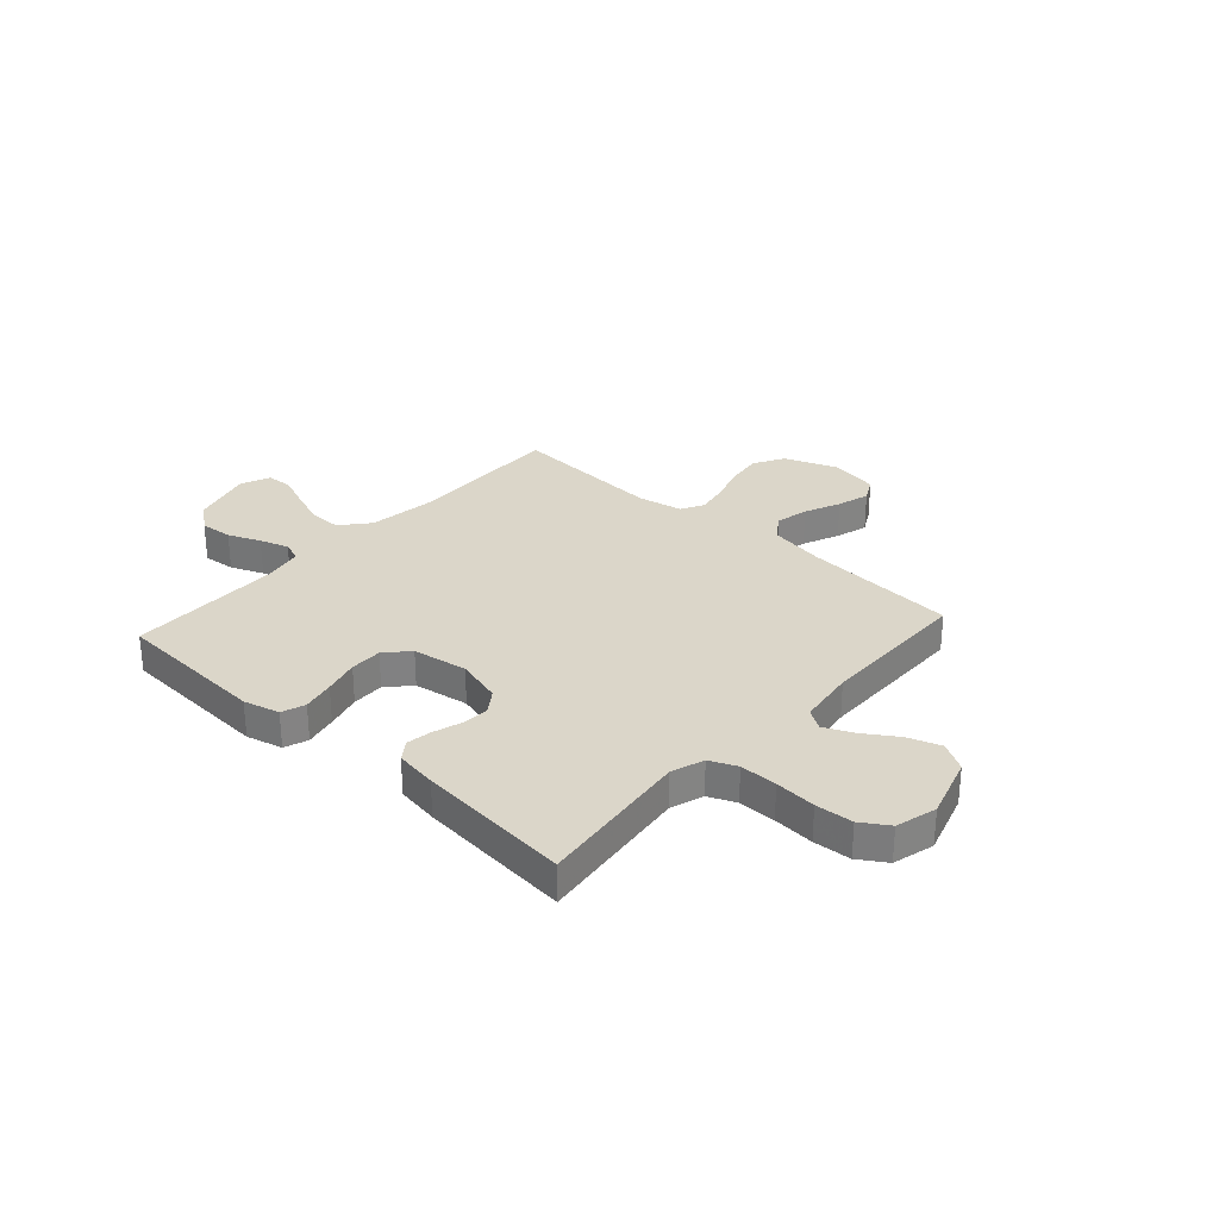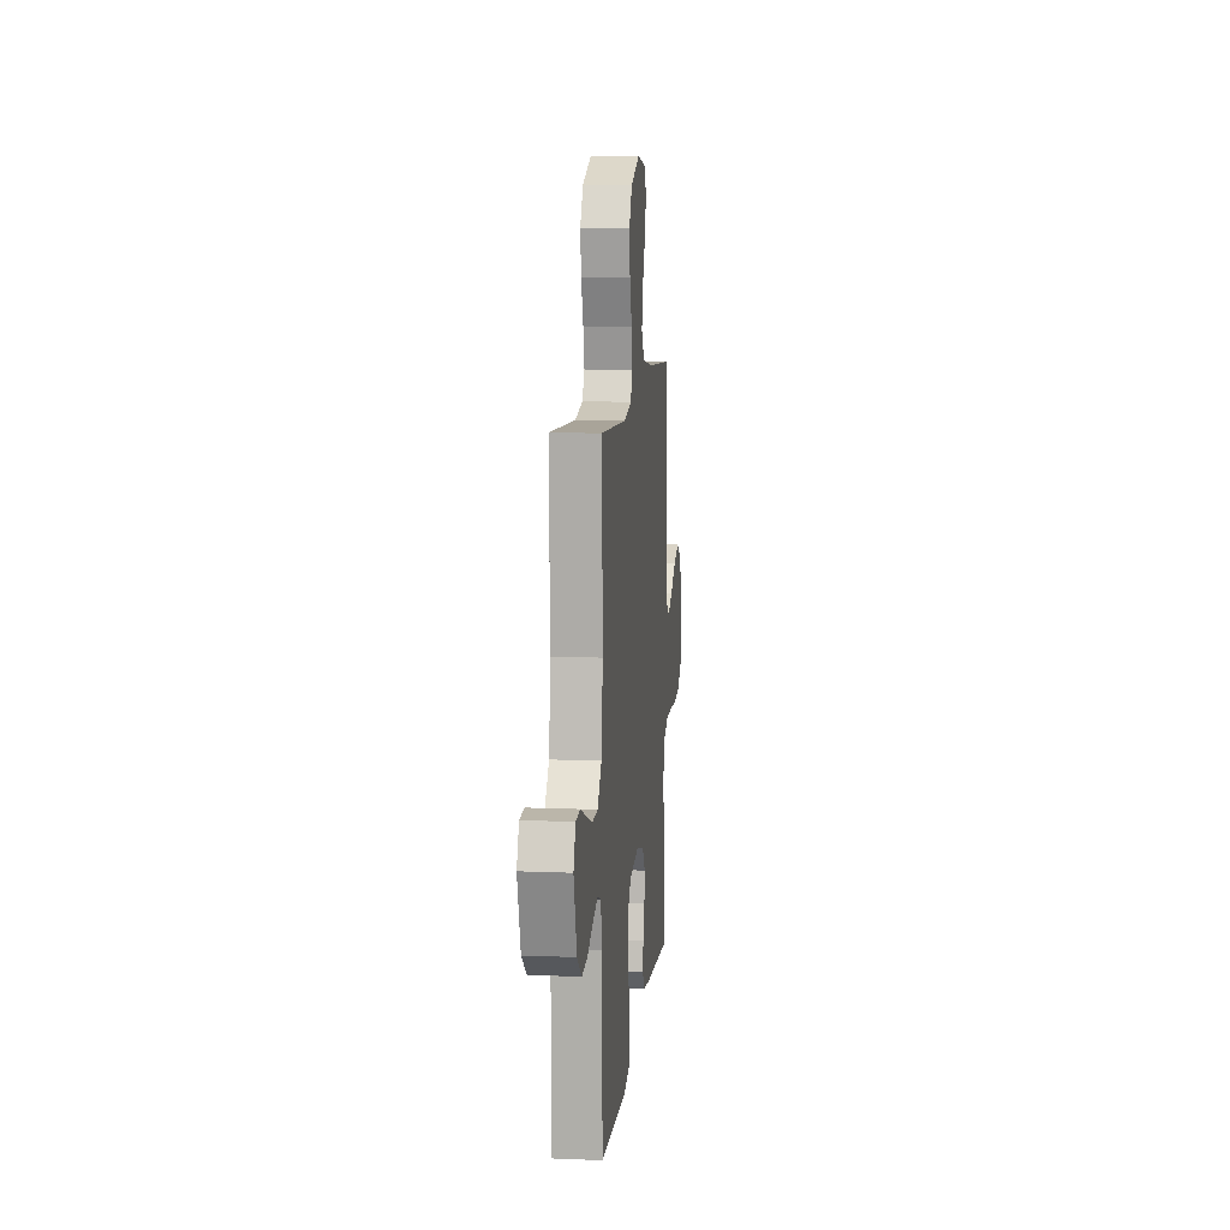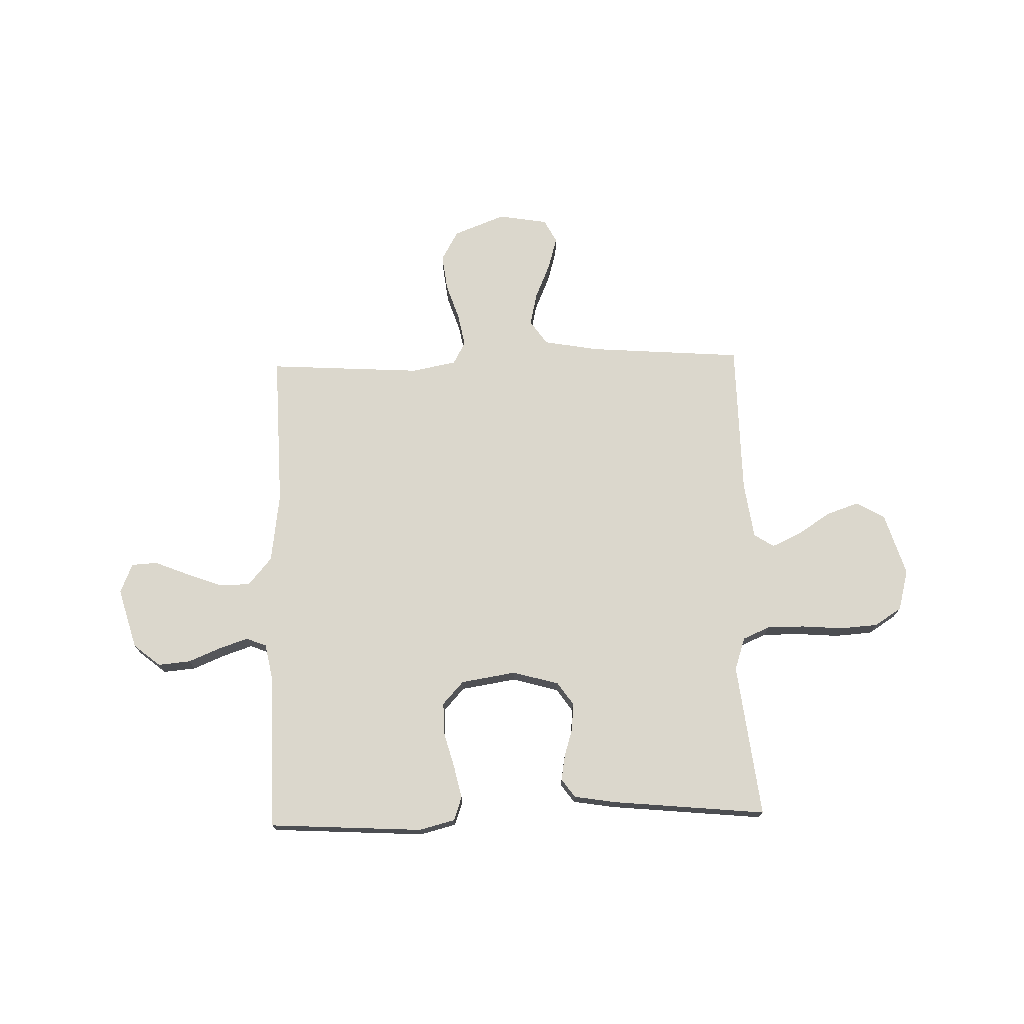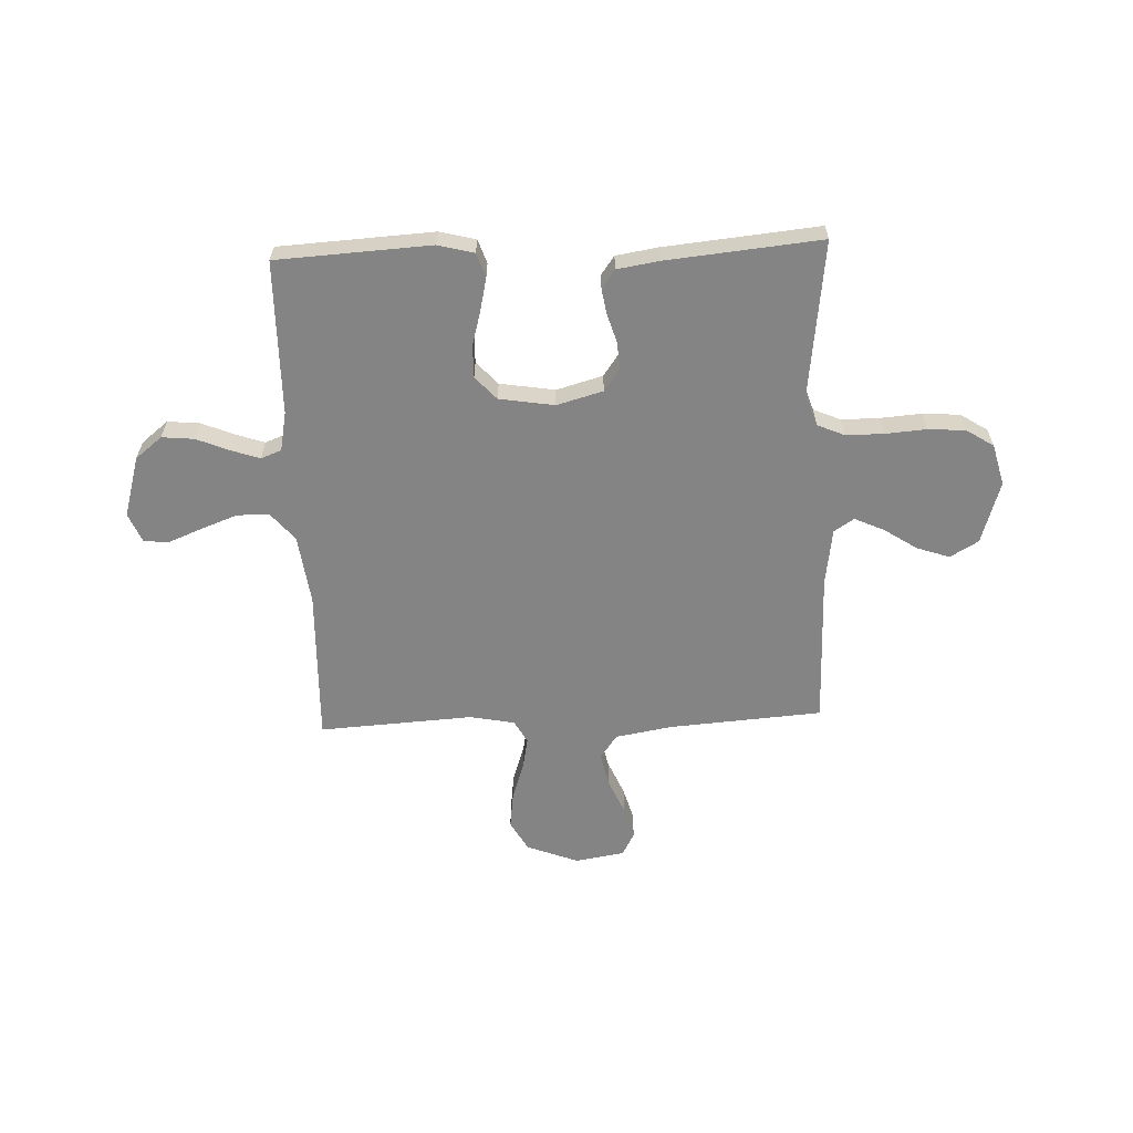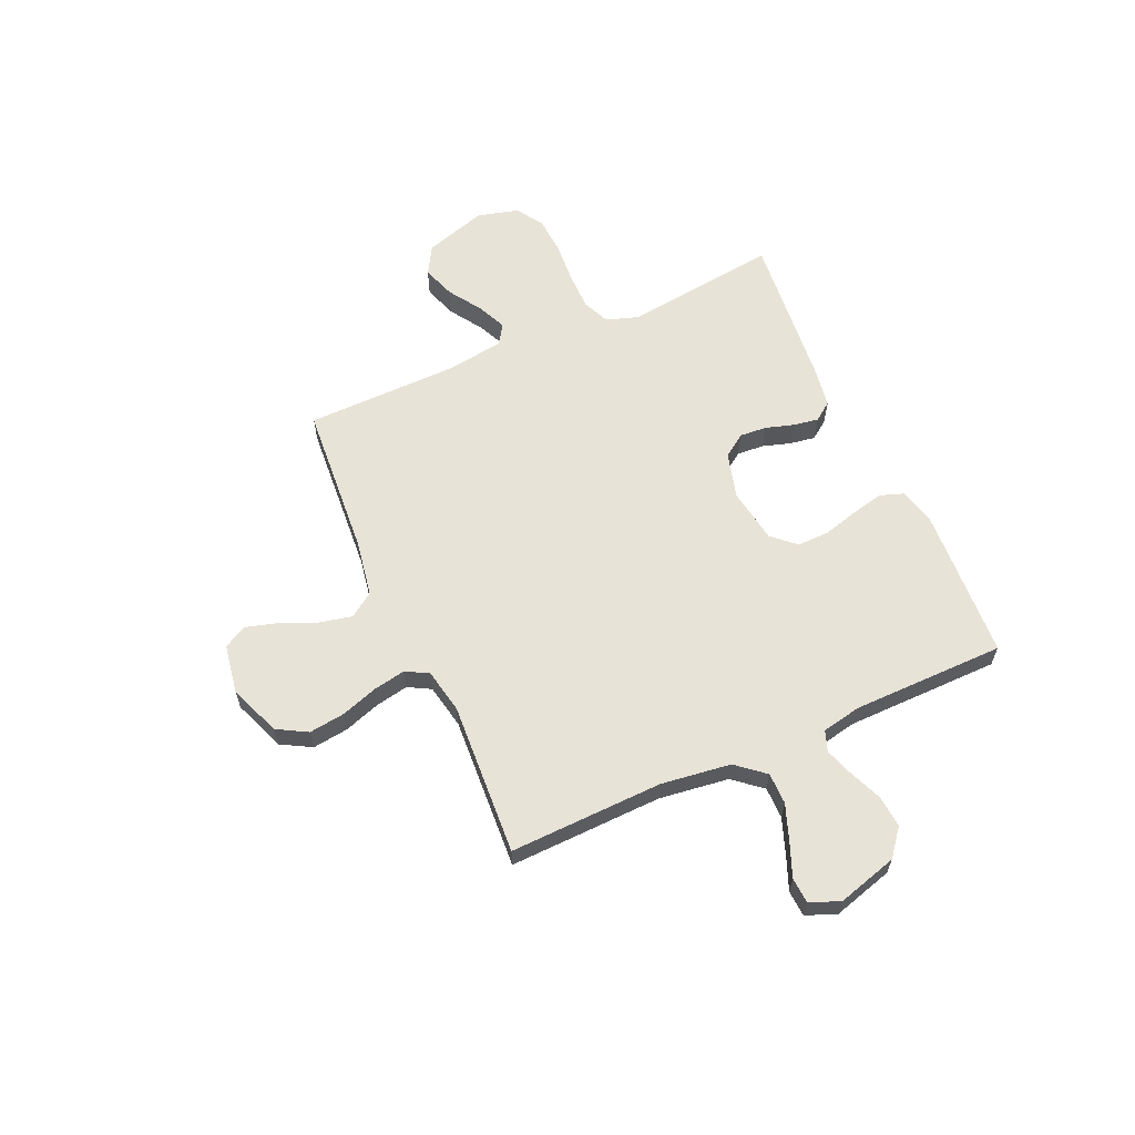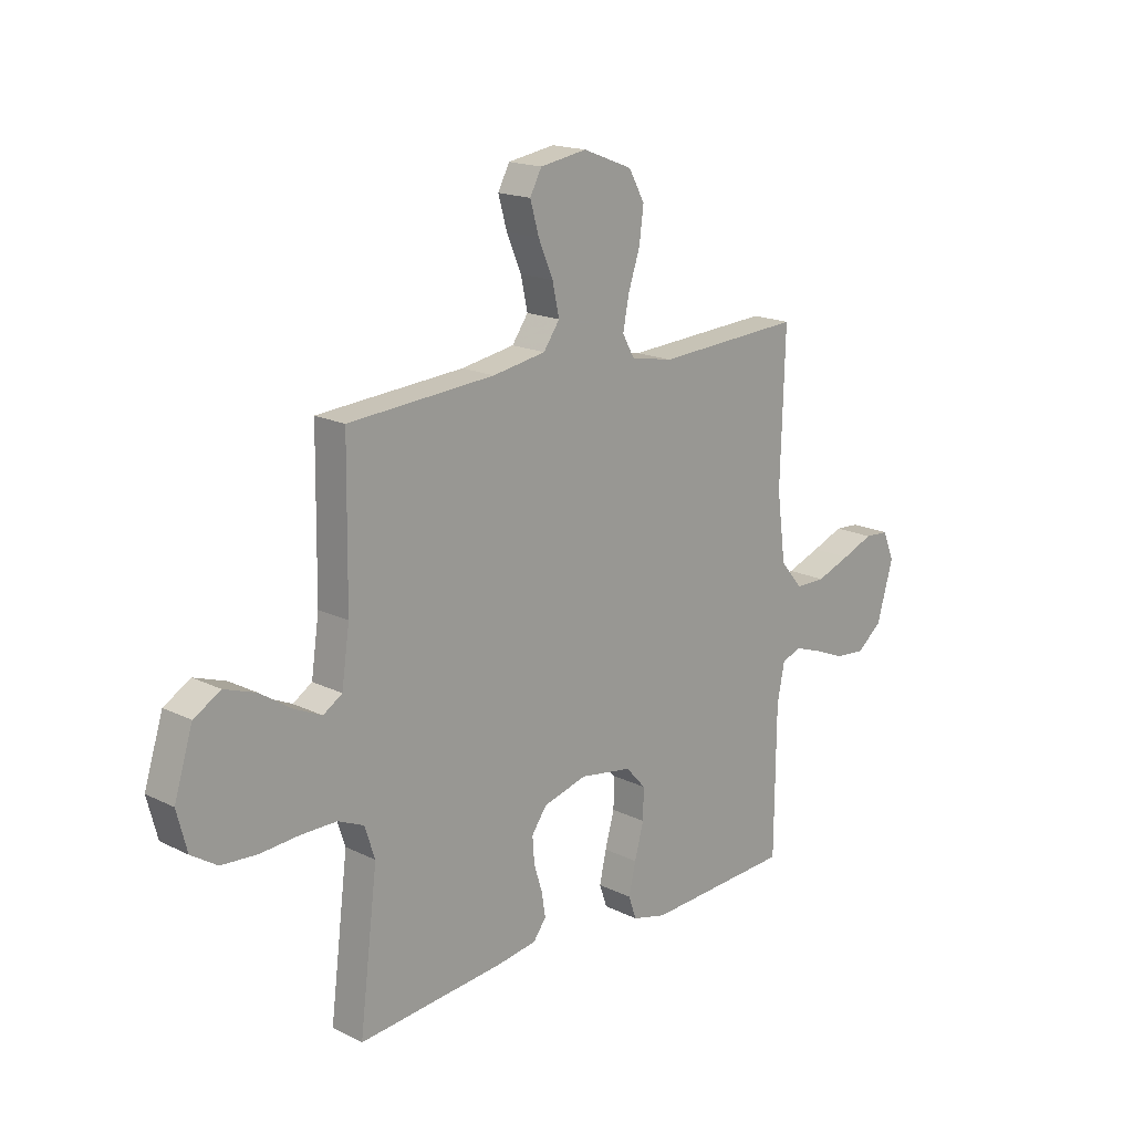
<metadata>
{"format":"obj","ext":"obj","renderer":"f3d","projection":"perspective","resolution":1024,"background":"white","views":[{"elev":29.9,"azim":-137.9,"up":"+Y"},{"elev":10.6,"azim":95.9,"up":"+Z"},{"elev":73.2,"azim":178.5,"up":"+Y"},{"elev":-61.3,"azim":-177.7,"up":"+Y"},{"elev":61.7,"azim":66.0,"up":"+Y"},{"elev":17.4,"azim":-45.6,"up":"+Z"}]}
</metadata>
<code>
v 0.5 0.07 0.5
v 0.491 0.07 0.2
v 0.509 0.07 0.064
v 0.555 0.07 0.009
v 0.617 0.07 0.009
v 0.687 0.07 0.035
v 0.752 0.07 0.061
v 0.802 0.07 0.058
v 0.826 0.07 0
v 0.792 0.07 -0.118
v 0.74 0.07 -0.16
v 0.677 0.07 -0.154
v 0.614 0.07 -0.128
v 0.558 0.07 -0.109
v 0.518 0.07 -0.124
v 0.503 0.07 -0.2
v 0.5 0.07 -0.5
v 0.2 0.07 -0.517
v 0.13 0.07 -0.499
v 0.114 0.07 -0.453
v 0.128 0.07 -0.39
v 0.147 0.07 -0.321
v 0.148 0.07 -0.258
v 0.107 0.07 -0.213
v 0 0.07 -0.196
v -0.09 0.07 -0.221
v -0.121 0.07 -0.265
v -0.117 0.07 -0.318
v -0.1 0.07 -0.373
v -0.092 0.07 -0.422
v -0.118 0.07 -0.458
v -0.2 0.07 -0.471
v -0.5 0.07 -0.5
v -0.463 0.07 -0.2
v -0.484 0.07 -0.136
v -0.537 0.07 -0.113
v -0.61 0.07 -0.113
v -0.69 0.07 -0.119
v -0.763 0.07 -0.114
v -0.816 0.07 -0.08
v -0.837 0.07 0
v -0.799 0.07 0.122
v -0.744 0.07 0.154
v -0.68 0.07 0.132
v -0.616 0.07 0.09
v -0.559 0.07 0.064
v -0.52 0.07 0.089
v -0.504 0.07 0.2
v -0.5 0.07 0.5
v -0.2 0.07 0.522
v -0.091 0.07 0.541
v -0.058 0.07 0.588
v -0.072 0.07 0.652
v -0.102 0.07 0.722
v -0.12 0.07 0.785
v -0.096 0.07 0.83
v 0 0.07 0.846
v 0.101 0.07 0.807
v 0.134 0.07 0.748
v 0.125 0.07 0.678
v 0.101 0.07 0.606
v 0.089 0.07 0.543
v 0.113 0.07 0.499
v 0.2 0.07 0.482
v 0.5 0 0.5
v 0.491 0 0.2
v 0.509 0 0.064
v 0.555 0 0.009
v 0.617 0 0.009
v 0.687 0 0.035
v 0.752 0 0.061
v 0.802 0 0.058
v 0.826 0 0
v 0.792 0 -0.118
v 0.74 0 -0.16
v 0.677 0 -0.154
v 0.614 0 -0.128
v 0.558 0 -0.109
v 0.518 0 -0.124
v 0.503 0 -0.2
v 0.5 0 -0.5
v 0.2 0 -0.517
v 0.13 0 -0.499
v 0.114 0 -0.453
v 0.128 0 -0.39
v 0.147 0 -0.321
v 0.148 0 -0.258
v 0.107 0 -0.213
v 0 0 -0.196
v -0.09 0 -0.221
v -0.121 0 -0.265
v -0.117 0 -0.318
v -0.1 0 -0.373
v -0.092 0 -0.422
v -0.118 0 -0.458
v -0.2 0 -0.471
v -0.5 0 -0.5
v -0.463 0 -0.2
v -0.484 0 -0.136
v -0.537 0 -0.113
v -0.61 0 -0.113
v -0.69 0 -0.119
v -0.763 0 -0.114
v -0.816 0 -0.08
v -0.837 0 0
v -0.799 0 0.122
v -0.744 0 0.154
v -0.68 0 0.132
v -0.616 0 0.09
v -0.559 0 0.064
v -0.52 0 0.089
v -0.504 0 0.2
v -0.5 0 0.5
v -0.2 0 0.522
v -0.091 0 0.541
v -0.058 0 0.588
v -0.072 0 0.652
v -0.102 0 0.722
v -0.12 0 0.785
v -0.096 0 0.83
v 0 0 0.846
v 0.101 0 0.807
v 0.134 0 0.748
v 0.125 0 0.678
v 0.101 0 0.606
v 0.089 0 0.543
v 0.113 0 0.499
v 0.2 0 0.482
f 59 60 61
f 58 59 61
f 57 58 61
f 56 57 61
f 55 56 61
f 54 55 61
f 53 54 61
f 52 53 61 62
f 51 52 62 63
f 48 49 50
f 50 51 63
f 48 50 63
f 47 48 63
f 43 44 45
f 42 43 45
f 41 42 45
f 40 41 45
f 39 40 45
f 38 39 45
f 37 38 45
f 36 37 45 46
f 35 36 46 47
f 32 33 34
f 31 32 34
f 30 31 34
f 29 30 34
f 28 29 34
f 34 35 47
f 28 34 47
f 27 28 47
f 20 21 22
f 19 20 22
f 18 19 22
f 17 18 22
f 16 17 22
f 15 16 22 23
f 14 15 23 24
f 11 12 13
f 10 11 13
f 9 10 13
f 8 9 13
f 7 8 13
f 6 7 13
f 5 6 13 14
f 14 24 25
f 5 14 25
f 4 5 25
f 64 1 2
f 64 2 3
f 47 63 64
f 27 47 64
f 26 27 64
f 26 64 3
f 3 4 25 26
f 125 124 123
f 125 123 122
f 125 122 121
f 125 121 120
f 125 120 119
f 125 119 118
f 125 118 117
f 126 125 117 116
f 127 126 116 115
f 114 113 112
f 127 115 114
f 127 114 112
f 127 112 111
f 109 108 107
f 109 107 106
f 109 106 105
f 109 105 104
f 109 104 103
f 109 103 102
f 109 102 101
f 110 109 101 100
f 111 110 100 99
f 98 97 96
f 98 96 95
f 98 95 94
f 98 94 93
f 98 93 92
f 111 99 98
f 111 98 92
f 111 92 91
f 86 85 84
f 86 84 83
f 86 83 82
f 86 82 81
f 86 81 80
f 87 86 80 79
f 88 87 79 78
f 77 76 75
f 77 75 74
f 77 74 73
f 77 73 72
f 77 72 71
f 77 71 70
f 78 77 70 69
f 89 88 78
f 89 78 69
f 89 69 68
f 66 65 128
f 67 66 128
f 128 127 111
f 128 111 91
f 128 91 90
f 67 128 90
f 90 89 68 67
f 1 65 66 2
f 2 66 67 3
f 3 67 68 4
f 4 68 69 5
f 5 69 70 6
f 6 70 71 7
f 7 71 72 8
f 8 72 73 9
f 9 73 74 10
f 10 74 75 11
f 11 75 76 12
f 12 76 77 13
f 13 77 78 14
f 14 78 79 15
f 15 79 80 16
f 16 80 81 17
f 17 81 82 18
f 18 82 83 19
f 19 83 84 20
f 20 84 85 21
f 21 85 86 22
f 22 86 87 23
f 23 87 88 24
f 24 88 89 25
f 25 89 90 26
f 26 90 91 27
f 27 91 92 28
f 28 92 93 29
f 29 93 94 30
f 30 94 95 31
f 31 95 96 32
f 32 96 97 33
f 33 97 98 34
f 34 98 99 35
f 35 99 100 36
f 36 100 101 37
f 37 101 102 38
f 38 102 103 39
f 39 103 104 40
f 40 104 105 41
f 41 105 106 42
f 42 106 107 43
f 43 107 108 44
f 44 108 109 45
f 45 109 110 46
f 46 110 111 47
f 47 111 112 48
f 48 112 113 49
f 49 113 114 50
f 50 114 115 51
f 51 115 116 52
f 52 116 117 53
f 53 117 118 54
f 54 118 119 55
f 55 119 120 56
f 56 120 121 57
f 57 121 122 58
f 58 122 123 59
f 59 123 124 60
f 60 124 125 61
f 61 125 126 62
f 62 126 127 63
f 63 127 128 64
f 64 128 65 1

</code>
